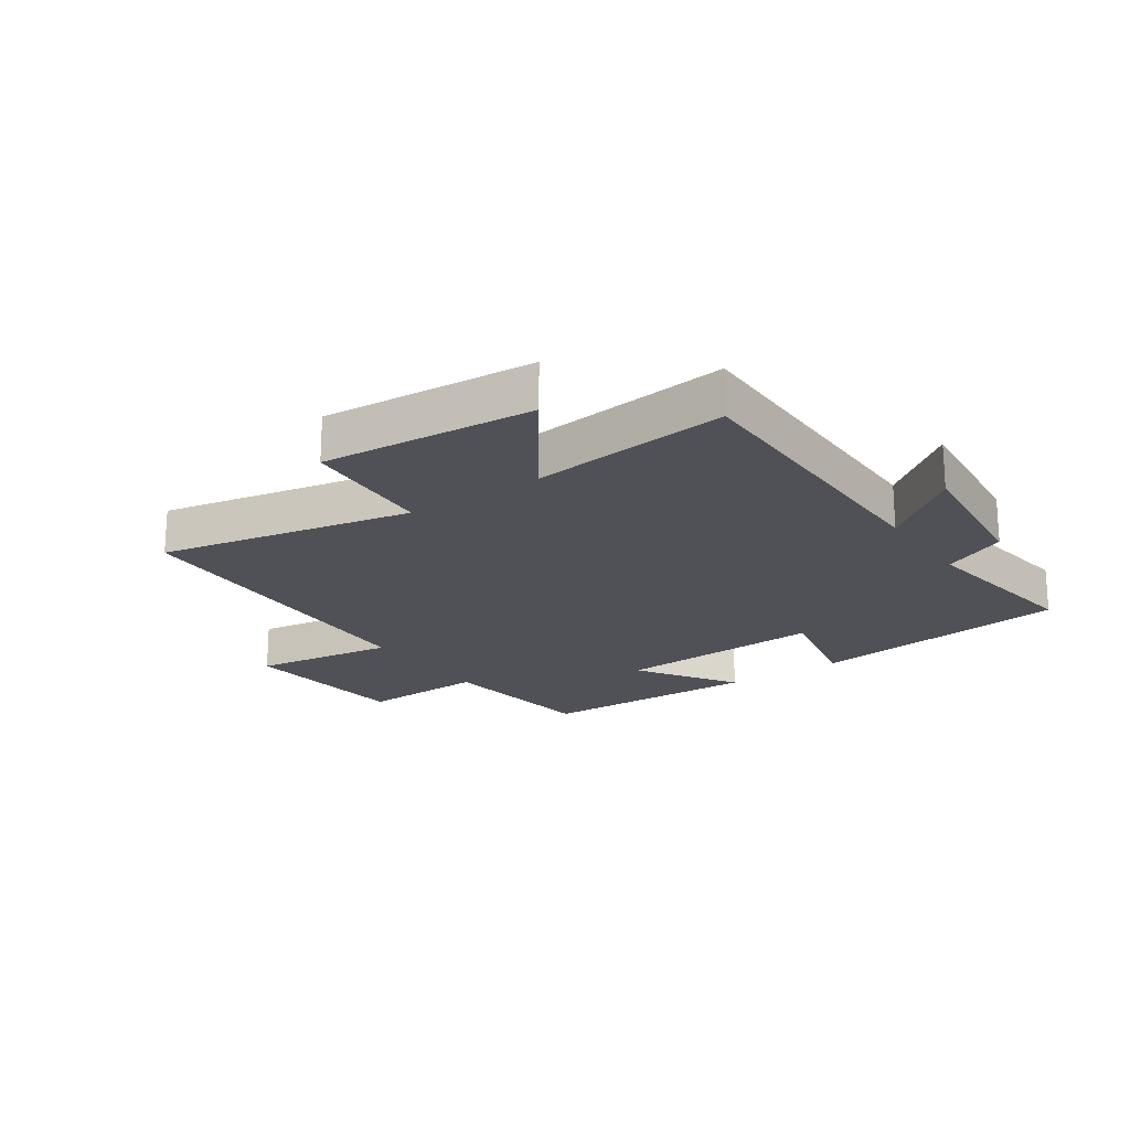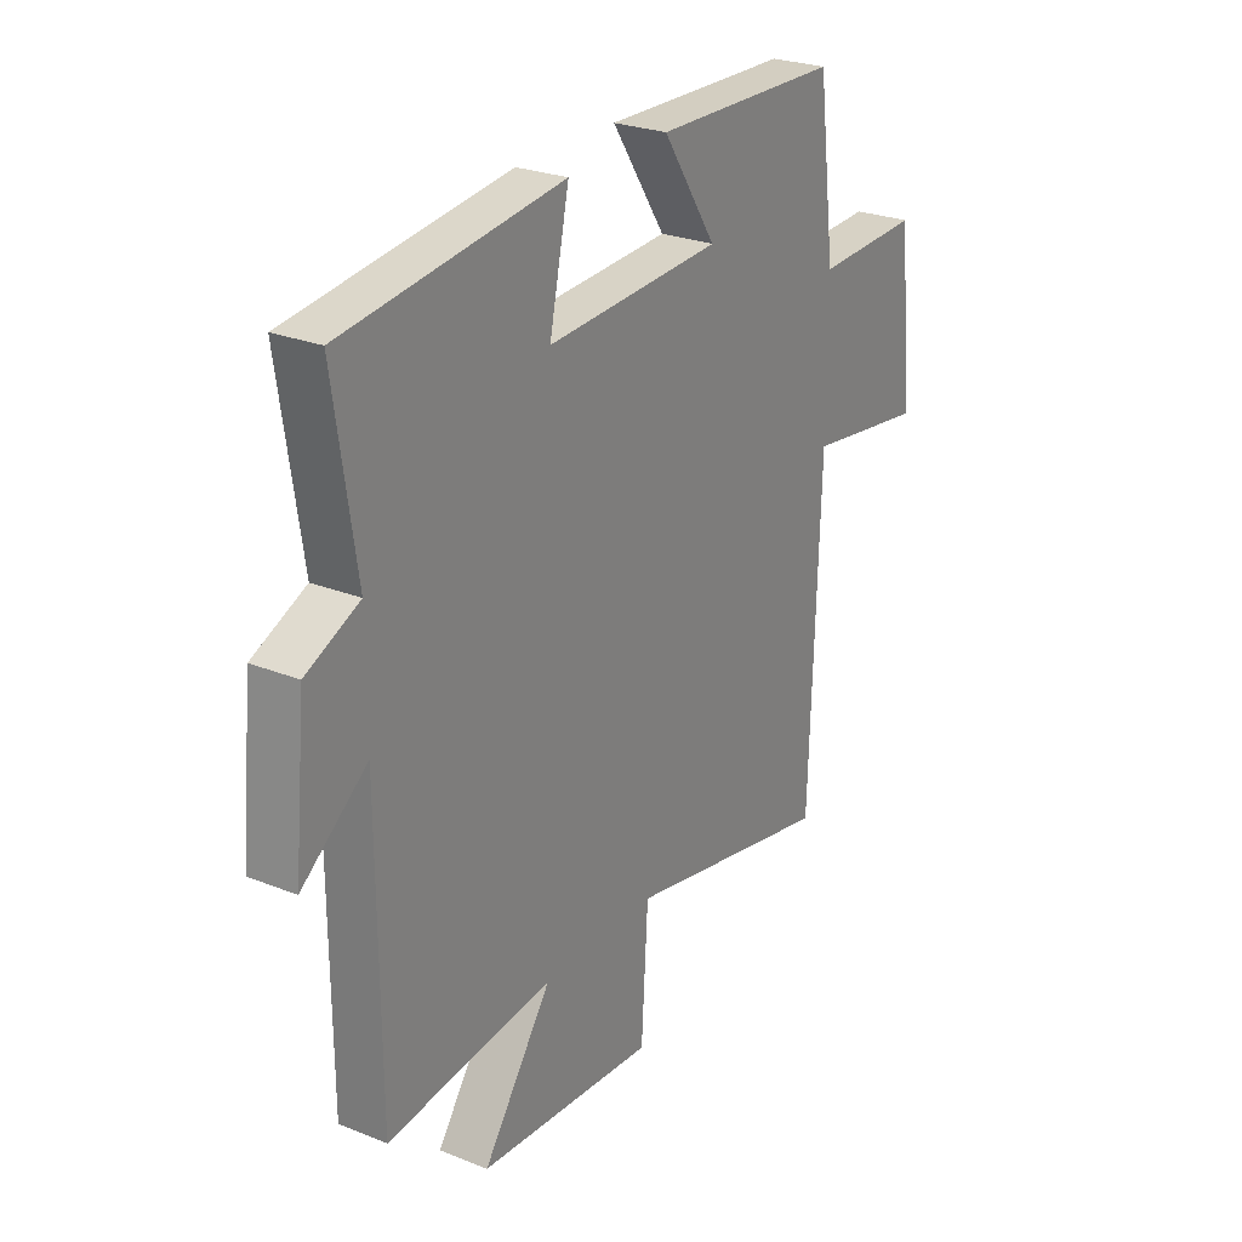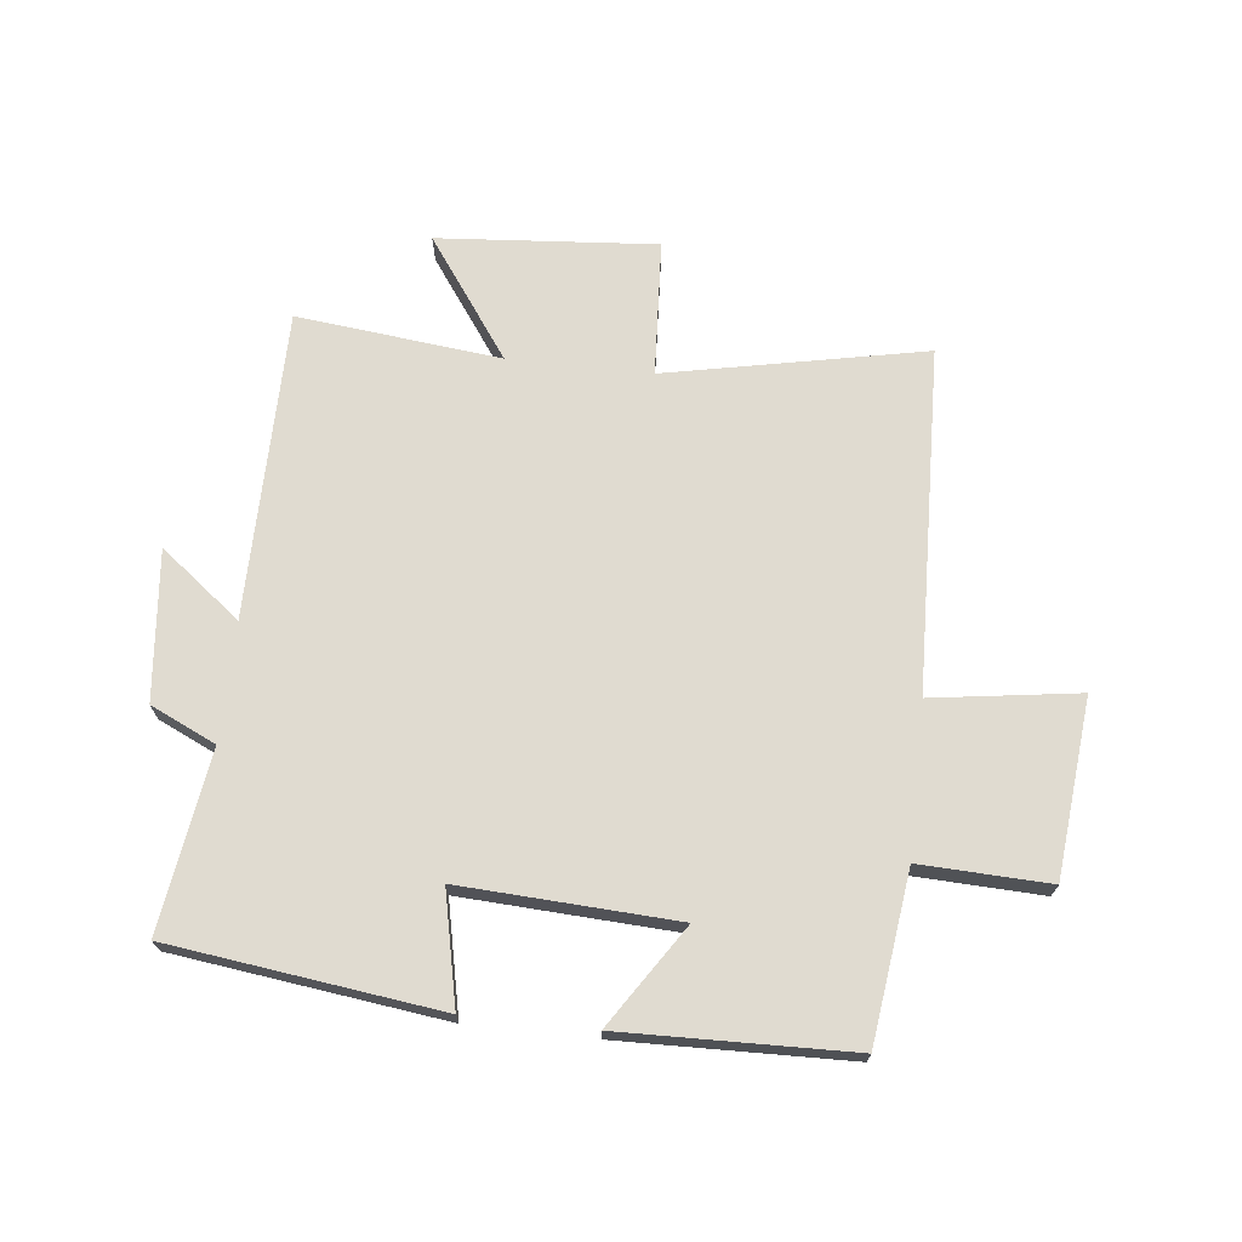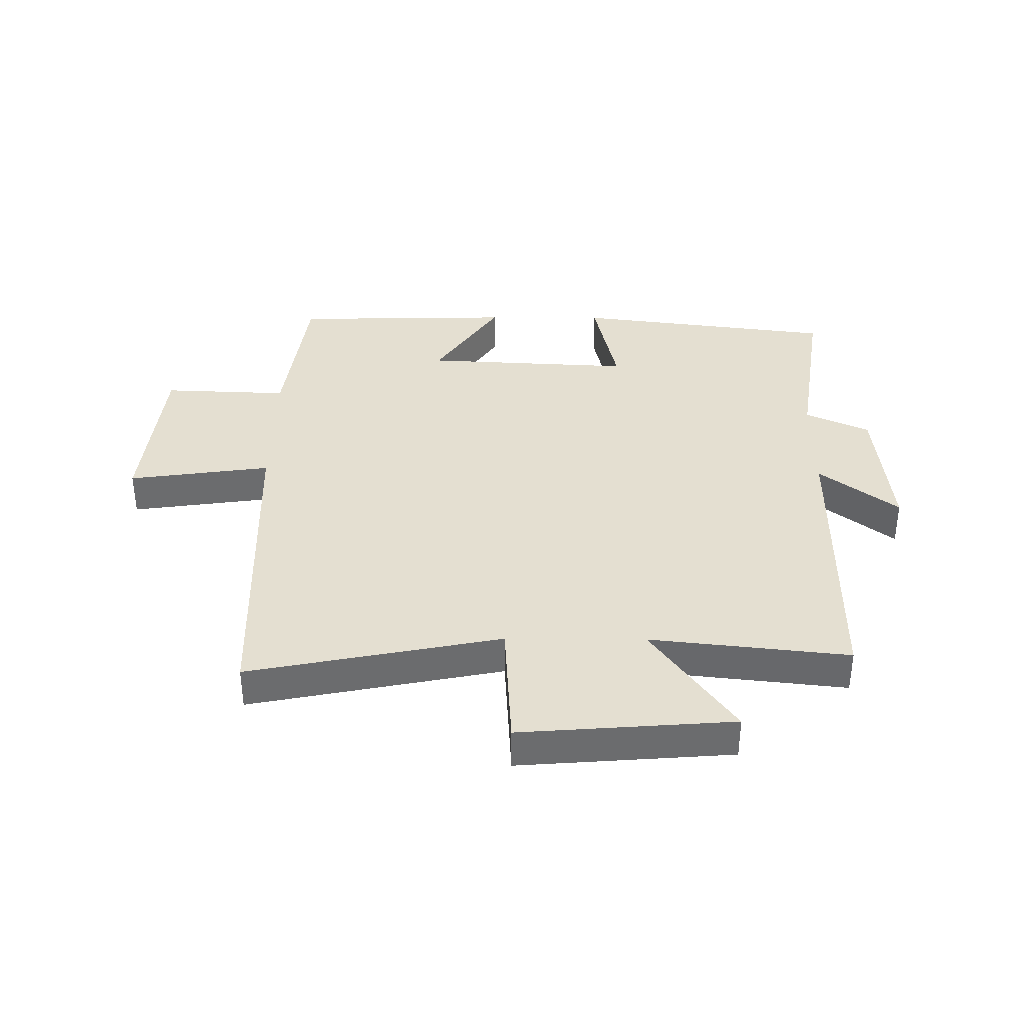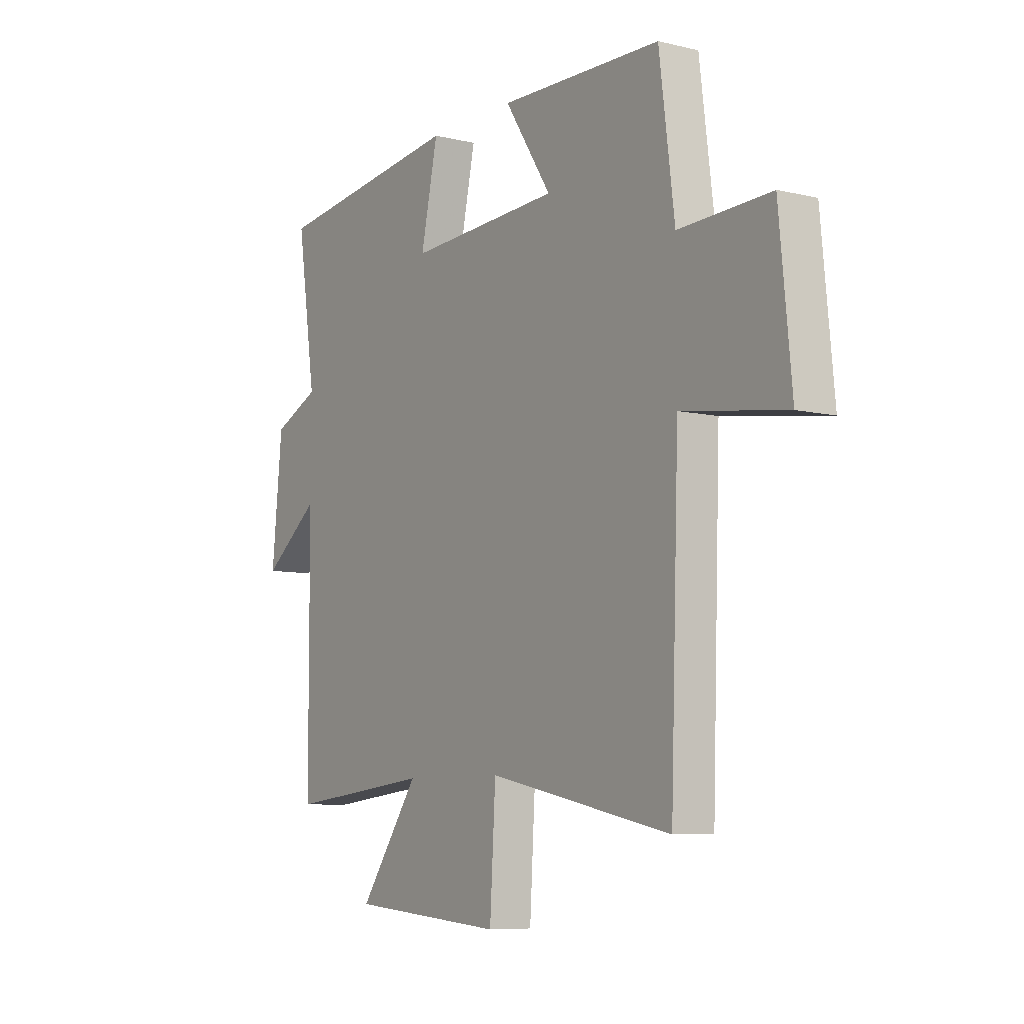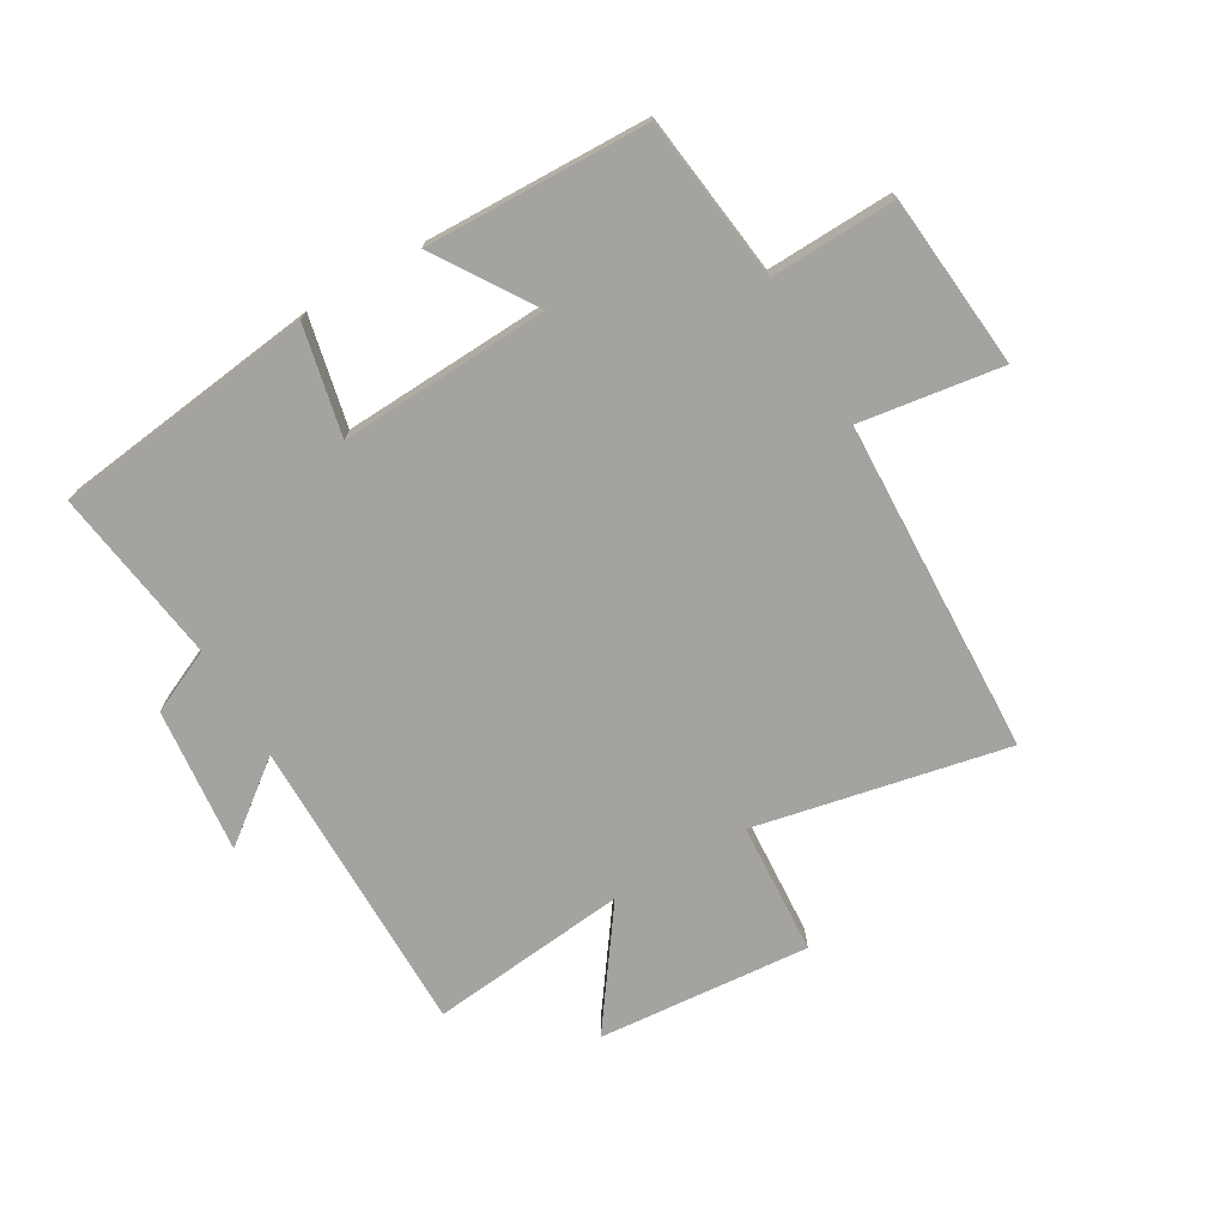
<metadata>
{"format":"obj","ext":"obj","renderer":"f3d","projection":"perspective","resolution":1024,"background":"white","views":[{"elev":-20.4,"azim":-145.5,"up":"+Y"},{"elev":26.0,"azim":-57.6,"up":"+Z"},{"elev":70.0,"azim":6.3,"up":"+Y"},{"elev":36.8,"azim":-179.5,"up":"+Y"},{"elev":-7.7,"azim":56.2,"up":"+Z"},{"elev":-72.8,"azim":30.0,"up":"+Y"}]}
</metadata>
<code>
v -0.543 0.07 0.444
v -0.108 0.07 0.5
v -0.147 0.07 0.319
v 0.201 0.07 0.337
v 0.094 0.07 0.5
v 0.465 0.07 0.491
v 0.5 0.07 0.218
v 0.709 0.07 0.226
v 0.737 0.07 -0.062
v 0.5 0.07 -0.028
v 0.481 0.07 -0.585
v 0.062 0.07 -0.5
v 0.049 0.07 -0.721
v -0.305 0.07 -0.693
v -0.168 0.07 -0.5
v -0.498 0.07 -0.536
v -0.5 0.07 -0.037
v -0.63 0.07 -0.138
v -0.606 0.07 0.104
v -0.5 0.07 0.153
v -0.543 0 0.444
v -0.108 0 0.5
v -0.147 0 0.319
v 0.201 0 0.337
v 0.094 0 0.5
v 0.465 0 0.491
v 0.5 0 0.218
v 0.709 0 0.226
v 0.737 0 -0.062
v 0.5 0 -0.028
v 0.481 0 -0.585
v 0.062 0 -0.5
v 0.049 0 -0.721
v -0.305 0 -0.693
v -0.168 0 -0.5
v -0.498 0 -0.536
v -0.5 0 -0.037
v -0.63 0 -0.138
v -0.606 0 0.104
v -0.5 0 0.153
f 17 18 19 20
f 15 16 17 20
f 15 20 1
f 12 13 14 15
f 12 15 1
f 10 11 12 1
f 7 8 9 10
f 4 5 6 7
f 3 4 7 10
f 1 2 3
f 1 3 10
f 40 39 38 37
f 40 37 36 35
f 21 40 35
f 35 34 33 32
f 21 35 32
f 21 32 31 30
f 30 29 28 27
f 27 26 25 24
f 30 27 24 23
f 23 22 21
f 30 23 21
f 1 21 22 2
f 2 22 23 3
f 3 23 24 4
f 4 24 25 5
f 5 25 26 6
f 6 26 27 7
f 7 27 28 8
f 8 28 29 9
f 9 29 30 10
f 10 30 31 11
f 11 31 32 12
f 12 32 33 13
f 13 33 34 14
f 14 34 35 15
f 15 35 36 16
f 16 36 37 17
f 17 37 38 18
f 18 38 39 19
f 19 39 40 20
f 20 40 21 1

</code>
